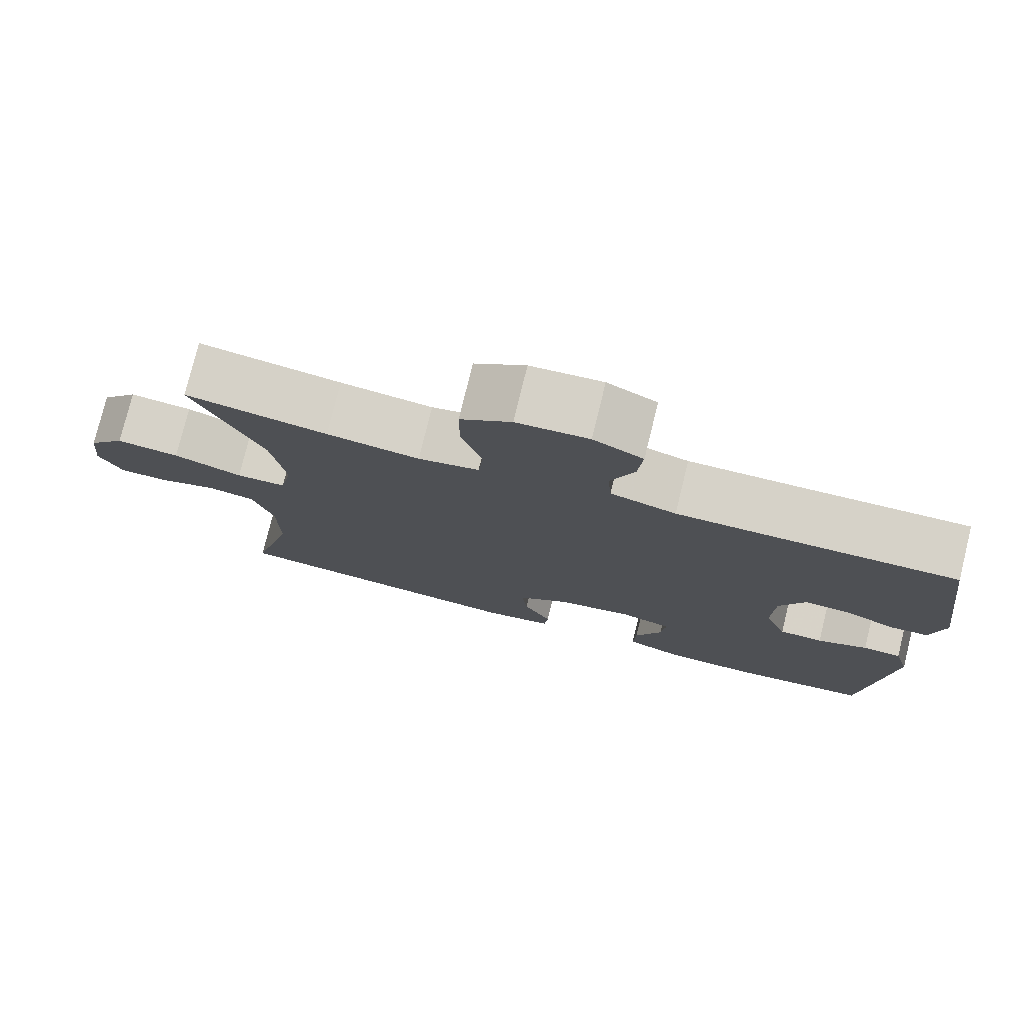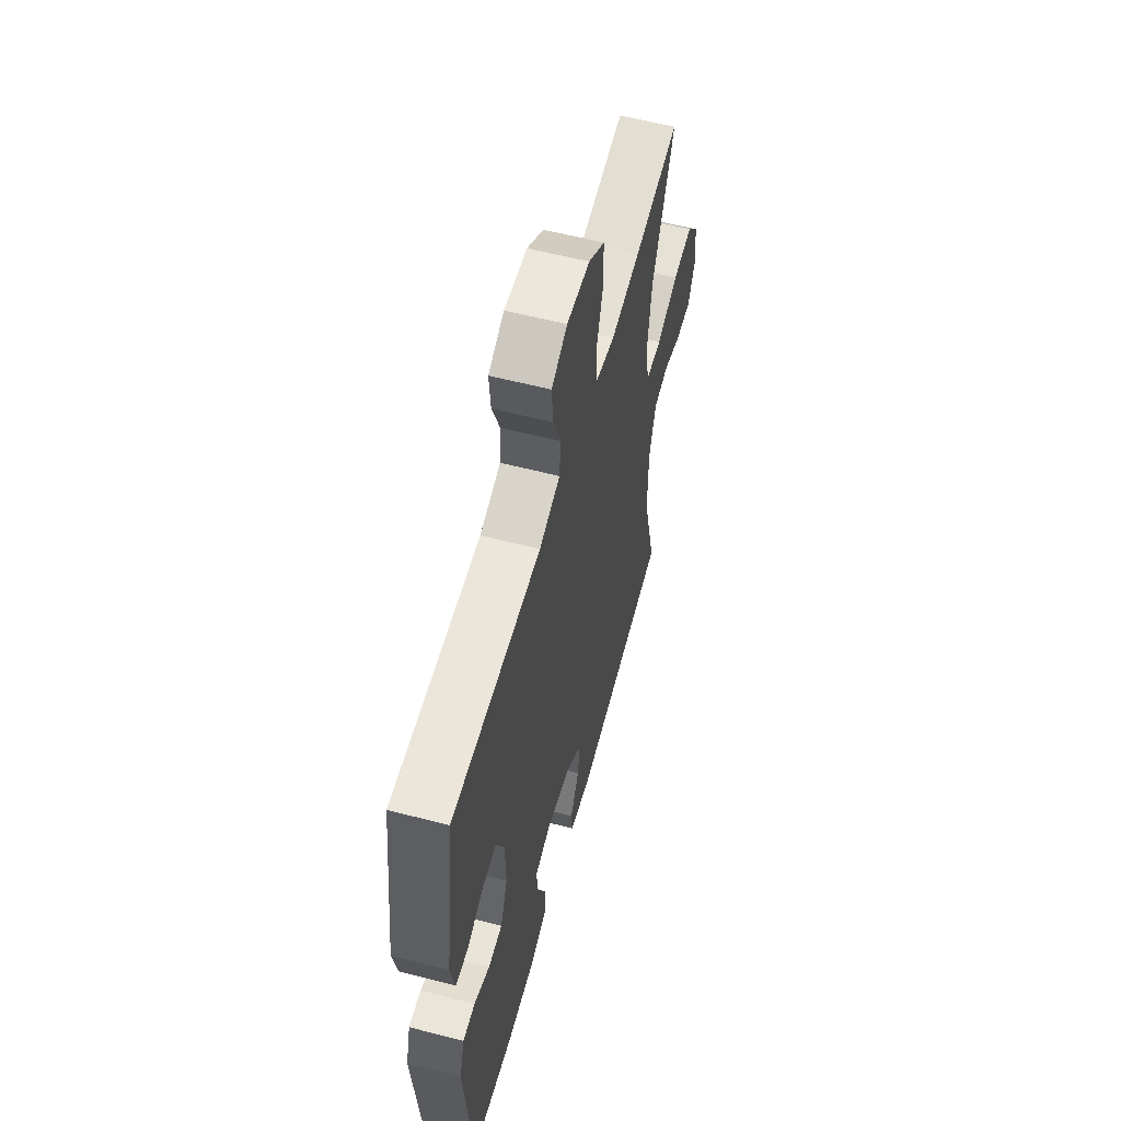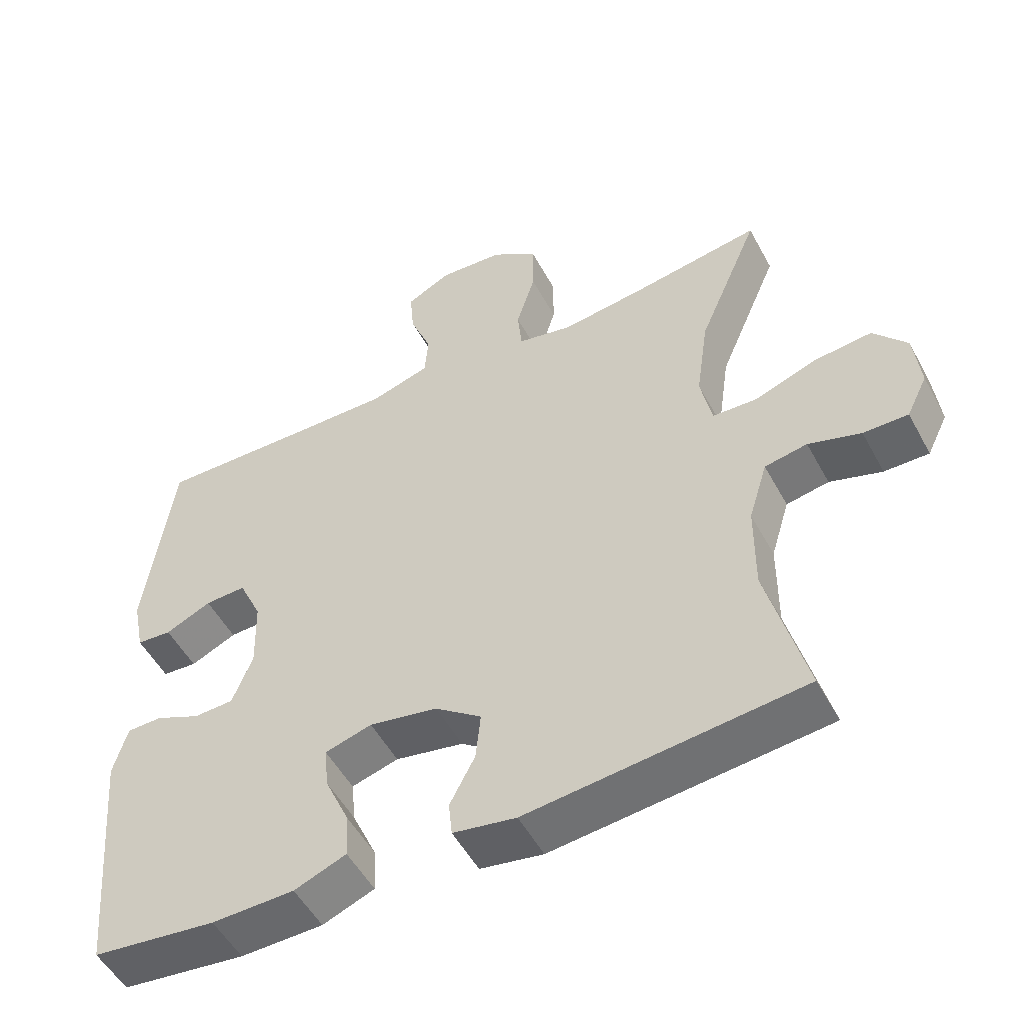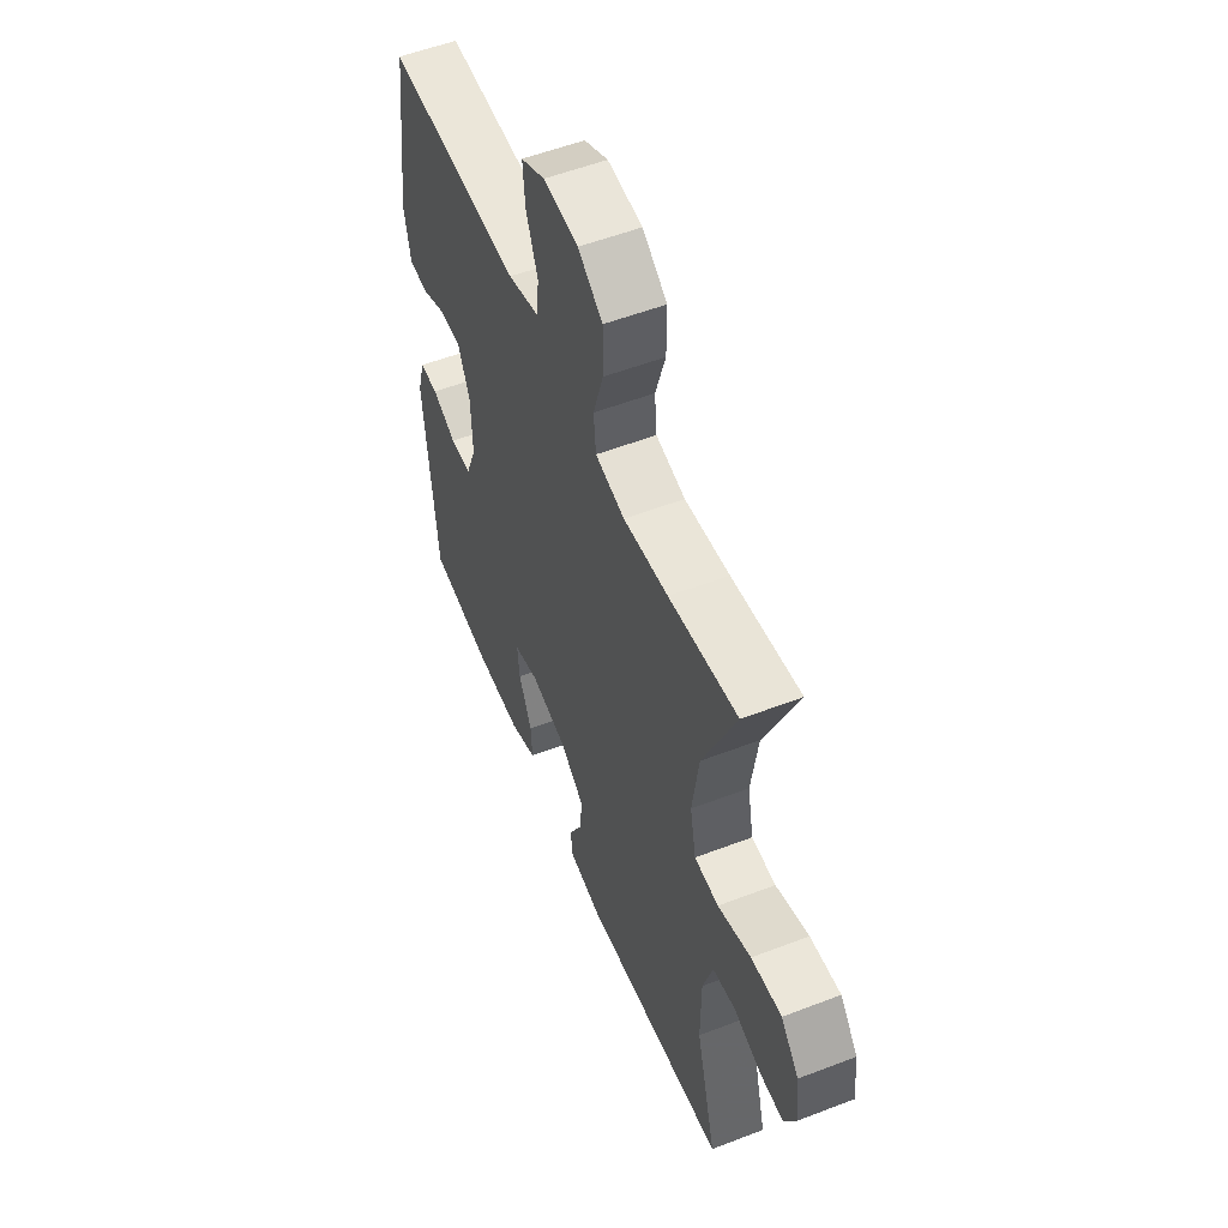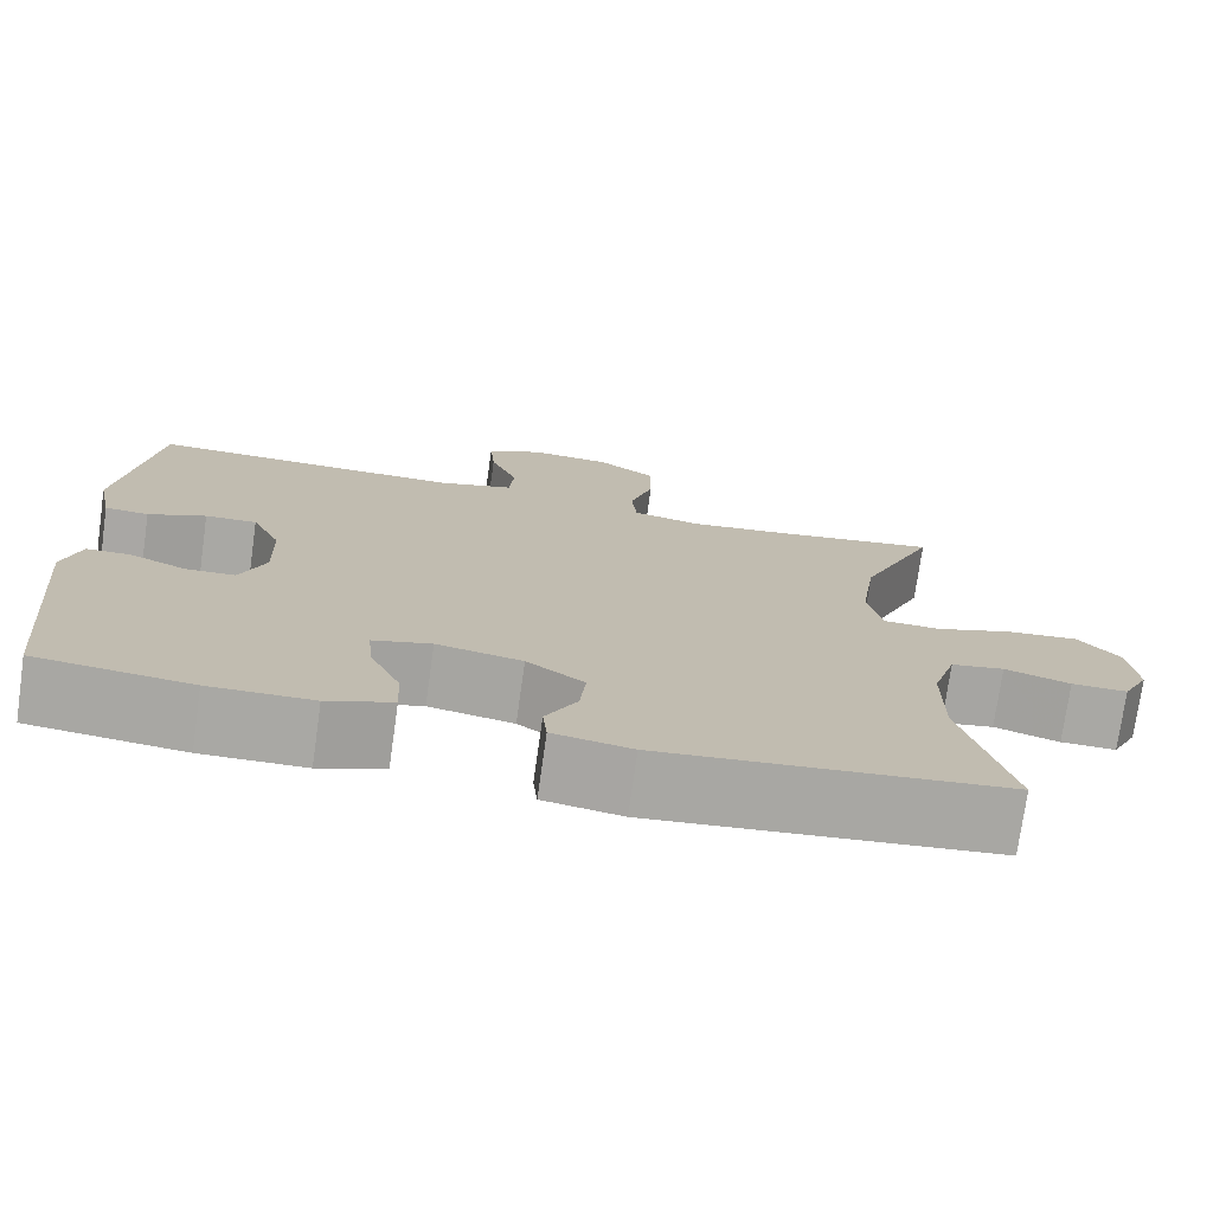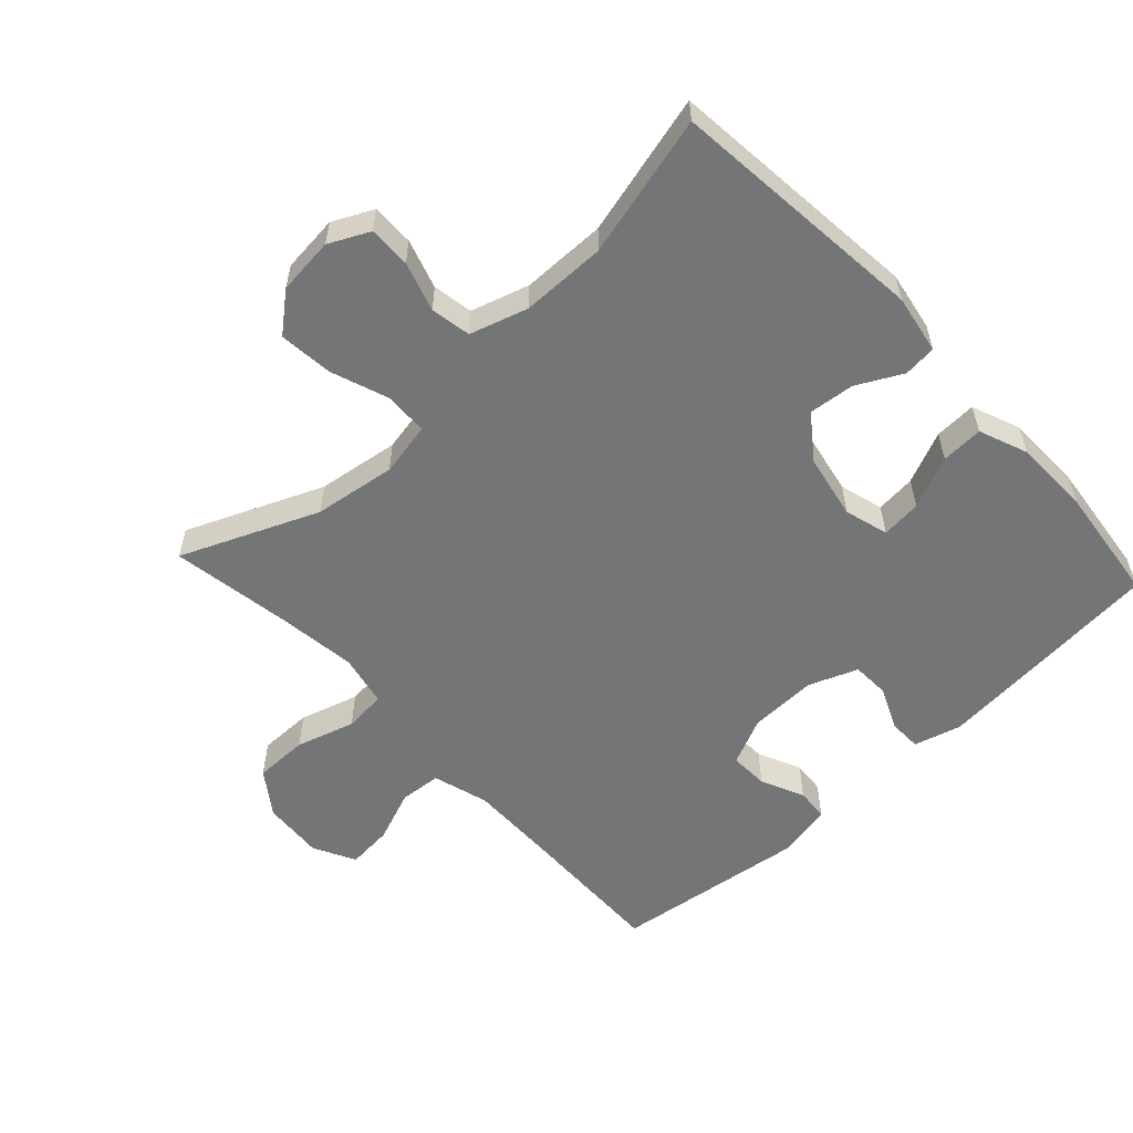
<metadata>
{"format":"obj","ext":"obj","renderer":"f3d","projection":"perspective","resolution":1024,"background":"white","views":[{"elev":77.5,"azim":-166.2,"up":"+Z"},{"elev":58.1,"azim":-75.0,"up":"+Z"},{"elev":-52.2,"azim":27.9,"up":"+Z"},{"elev":54.9,"azim":67.9,"up":"+Z"},{"elev":-74.9,"azim":-8.0,"up":"+Z"},{"elev":-56.4,"azim":132.9,"up":"+Y"}]}
</metadata>
<code>
v 0.5 0.07 0.5
v 0.412 0.07 0.293
v 0.394 0.07 0.168
v 0.41 0.07 0.087
v 0.475 0.07 0.084
v 0.564 0.07 0.116
v 0.646 0.07 0.124
v 0.694 0.07 0.066
v 0.703 0.07 -0.021
v 0.673 0.07 -0.082
v 0.609 0.07 -0.081
v 0.534 0.07 -0.057
v 0.473 0.07 -0.068
v 0.446 0.07 -0.156
v 0.445 0.07 -0.285
v 0.5 0.07 -0.5
v 0.108 0.07 -0.539
v 0.018 0.07 -0.523
v 0.013 0.07 -0.473
v 0.049 0.07 -0.404
v 0.056 0.07 -0.335
v -0.01 0.07 -0.286
v -0.108 0.07 -0.267
v -0.175 0.07 -0.286
v -0.169 0.07 -0.347
v -0.134 0.07 -0.426
v -0.131 0.07 -0.49
v -0.205 0.07 -0.519
v -0.323 0.07 -0.521
v -0.5 0.07 -0.5
v -0.532 0.07 -0.147
v -0.512 0.07 -0.075
v -0.462 0.07 -0.074
v -0.397 0.07 -0.103
v -0.34 0.07 -0.101
v -0.311 0.07 -0.027
v -0.314 0.07 0.077
v -0.347 0.07 0.149
v -0.406 0.07 0.147
v -0.472 0.07 0.117
v -0.522 0.07 0.121
v -0.539 0.07 0.205
v -0.5 0.07 0.5
v -0.267 0.07 0.494
v -0.138 0.07 0.492
v -0.053 0.07 0.517
v -0.048 0.07 0.58
v -0.079 0.07 0.66
v -0.085 0.07 0.729
v -0.021 0.07 0.762
v 0.072 0.07 0.755
v 0.138 0.07 0.708
v 0.138 0.07 0.626
v 0.111 0.07 0.537
v 0.117 0.07 0.473
v 0.196 0.07 0.456
v 0.316 0.07 0.471
v 0.5 0 0.5
v 0.412 0 0.293
v 0.394 0 0.168
v 0.41 0 0.087
v 0.475 0 0.084
v 0.564 0 0.116
v 0.646 0 0.124
v 0.694 0 0.066
v 0.703 0 -0.021
v 0.673 0 -0.082
v 0.609 0 -0.081
v 0.534 0 -0.057
v 0.473 0 -0.068
v 0.446 0 -0.156
v 0.445 0 -0.285
v 0.5 0 -0.5
v 0.108 0 -0.539
v 0.018 0 -0.523
v 0.013 0 -0.473
v 0.049 0 -0.404
v 0.056 0 -0.335
v -0.01 0 -0.286
v -0.108 0 -0.267
v -0.175 0 -0.286
v -0.169 0 -0.347
v -0.134 0 -0.426
v -0.131 0 -0.49
v -0.205 0 -0.519
v -0.323 0 -0.521
v -0.5 0 -0.5
v -0.532 0 -0.147
v -0.512 0 -0.075
v -0.462 0 -0.074
v -0.397 0 -0.103
v -0.34 0 -0.101
v -0.311 0 -0.027
v -0.314 0 0.077
v -0.347 0 0.149
v -0.406 0 0.147
v -0.472 0 0.117
v -0.522 0 0.121
v -0.539 0 0.205
v -0.5 0 0.5
v -0.267 0 0.494
v -0.138 0 0.492
v -0.053 0 0.517
v -0.048 0 0.58
v -0.079 0 0.66
v -0.085 0 0.729
v -0.021 0 0.762
v 0.072 0 0.755
v 0.138 0 0.708
v 0.138 0 0.626
v 0.111 0 0.537
v 0.117 0 0.473
v 0.196 0 0.456
v 0.316 0 0.471
f 52 53 54
f 51 52 54
f 50 51 54
f 49 50 54
f 48 49 54
f 47 48 54
f 46 47 54 55
f 45 46 55
f 44 45 55 56
f 43 44 56
f 42 43 56
f 41 42 56
f 40 41 56
f 39 40 56
f 32 33 34
f 31 32 34
f 30 31 34
f 29 30 34
f 28 29 34
f 27 28 34
f 26 27 34
f 25 26 34
f 24 25 34 35
f 23 24 35 36
f 18 19 20
f 17 18 20
f 16 17 20
f 15 16 20
f 14 15 20 21
f 13 14 21 22
f 10 11 12
f 9 10 12
f 8 9 12
f 7 8 12
f 6 7 12
f 5 6 12
f 4 5 12 13
f 57 1 2
f 56 57 2
f 39 56 2
f 38 39 2
f 23 36 37
f 22 23 37
f 13 22 37
f 4 13 37
f 3 4 37 38
f 2 3 38
f 111 110 109
f 111 109 108
f 111 108 107
f 111 107 106
f 111 106 105
f 111 105 104
f 112 111 104 103
f 112 103 102
f 113 112 102 101
f 113 101 100
f 113 100 99
f 113 99 98
f 113 98 97
f 113 97 96
f 91 90 89
f 91 89 88
f 91 88 87
f 91 87 86
f 91 86 85
f 91 85 84
f 91 84 83
f 91 83 82
f 92 91 82 81
f 93 92 81 80
f 77 76 75
f 77 75 74
f 77 74 73
f 77 73 72
f 78 77 72 71
f 79 78 71 70
f 69 68 67
f 69 67 66
f 69 66 65
f 69 65 64
f 69 64 63
f 69 63 62
f 70 69 62 61
f 59 58 114
f 59 114 113
f 59 113 96
f 59 96 95
f 94 93 80
f 94 80 79
f 94 79 70
f 94 70 61
f 95 94 61 60
f 95 60 59
f 1 58 59 2
f 2 59 60 3
f 3 60 61 4
f 4 61 62 5
f 5 62 63 6
f 6 63 64 7
f 7 64 65 8
f 8 65 66 9
f 9 66 67 10
f 10 67 68 11
f 11 68 69 12
f 12 69 70 13
f 13 70 71 14
f 14 71 72 15
f 15 72 73 16
f 16 73 74 17
f 17 74 75 18
f 18 75 76 19
f 19 76 77 20
f 20 77 78 21
f 21 78 79 22
f 22 79 80 23
f 23 80 81 24
f 24 81 82 25
f 25 82 83 26
f 26 83 84 27
f 27 84 85 28
f 28 85 86 29
f 29 86 87 30
f 30 87 88 31
f 31 88 89 32
f 32 89 90 33
f 33 90 91 34
f 34 91 92 35
f 35 92 93 36
f 36 93 94 37
f 37 94 95 38
f 38 95 96 39
f 39 96 97 40
f 40 97 98 41
f 41 98 99 42
f 42 99 100 43
f 43 100 101 44
f 44 101 102 45
f 45 102 103 46
f 46 103 104 47
f 47 104 105 48
f 48 105 106 49
f 49 106 107 50
f 50 107 108 51
f 51 108 109 52
f 52 109 110 53
f 53 110 111 54
f 54 111 112 55
f 55 112 113 56
f 56 113 114 57
f 57 114 58 1

</code>
